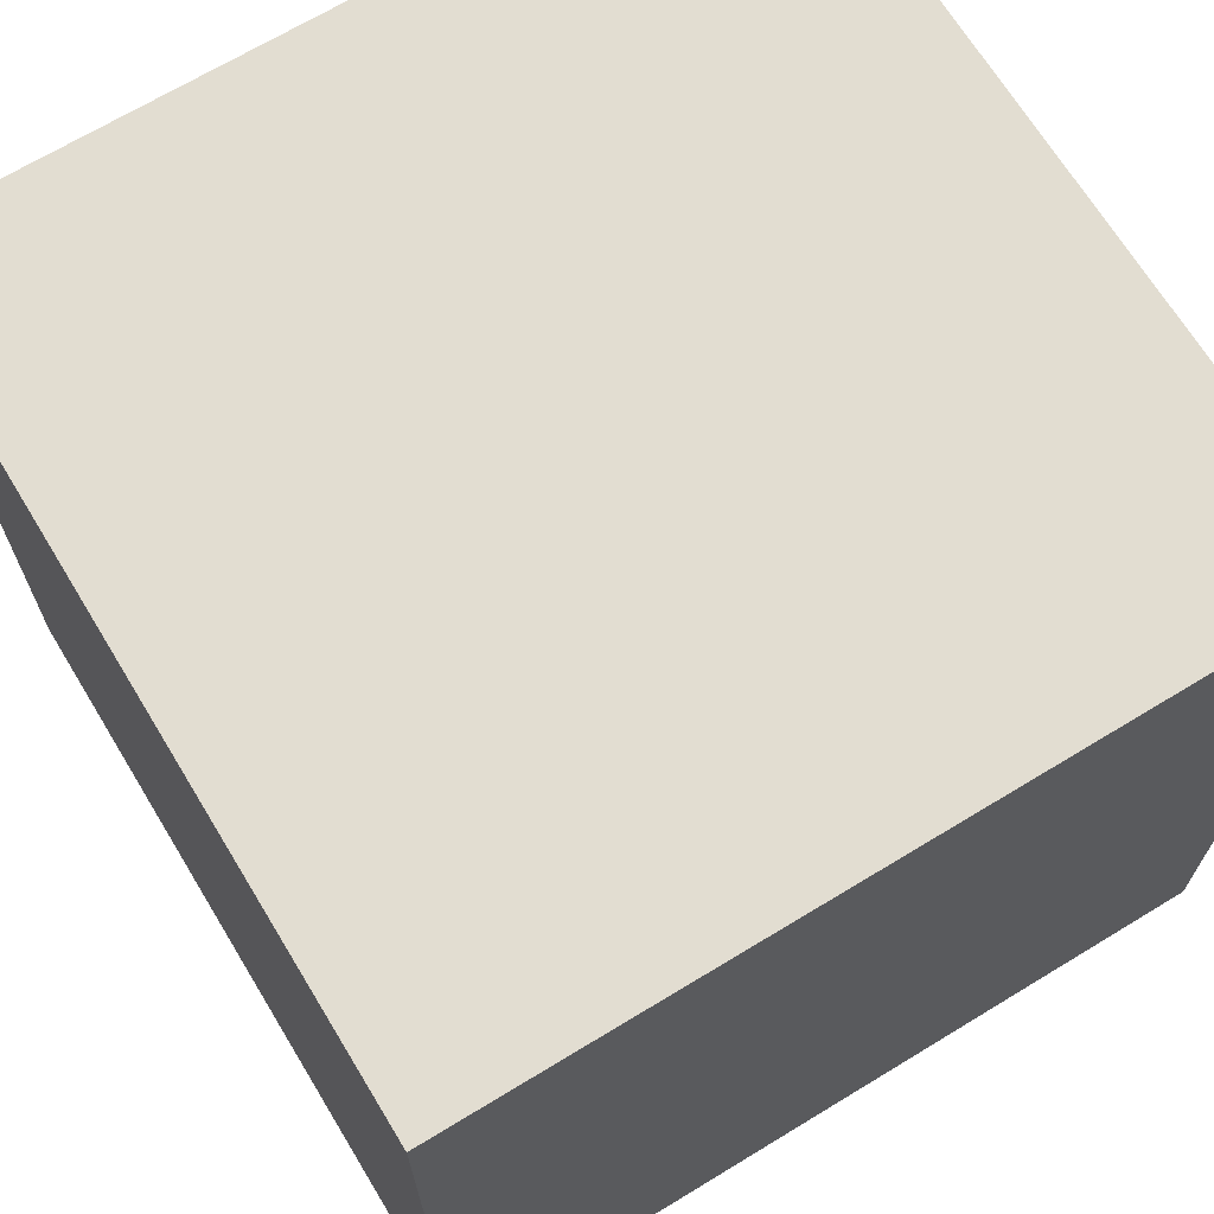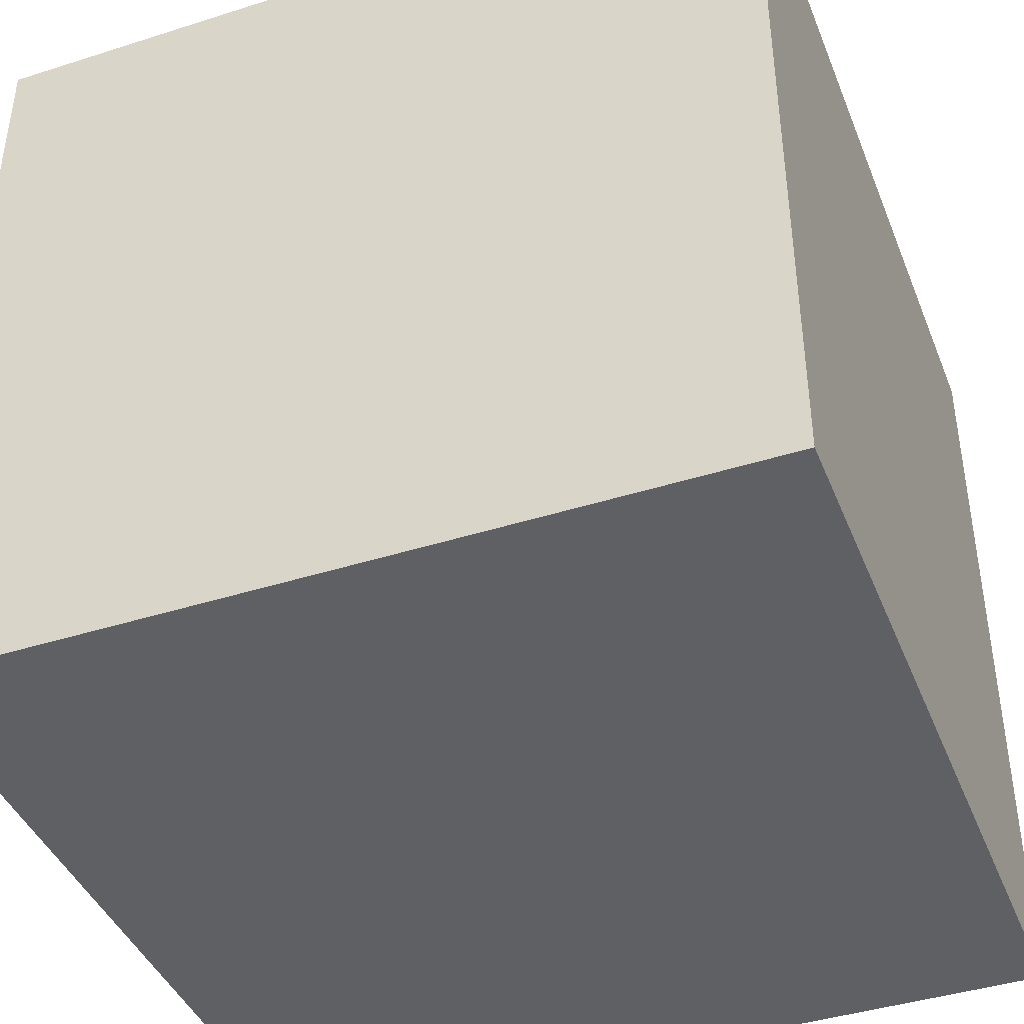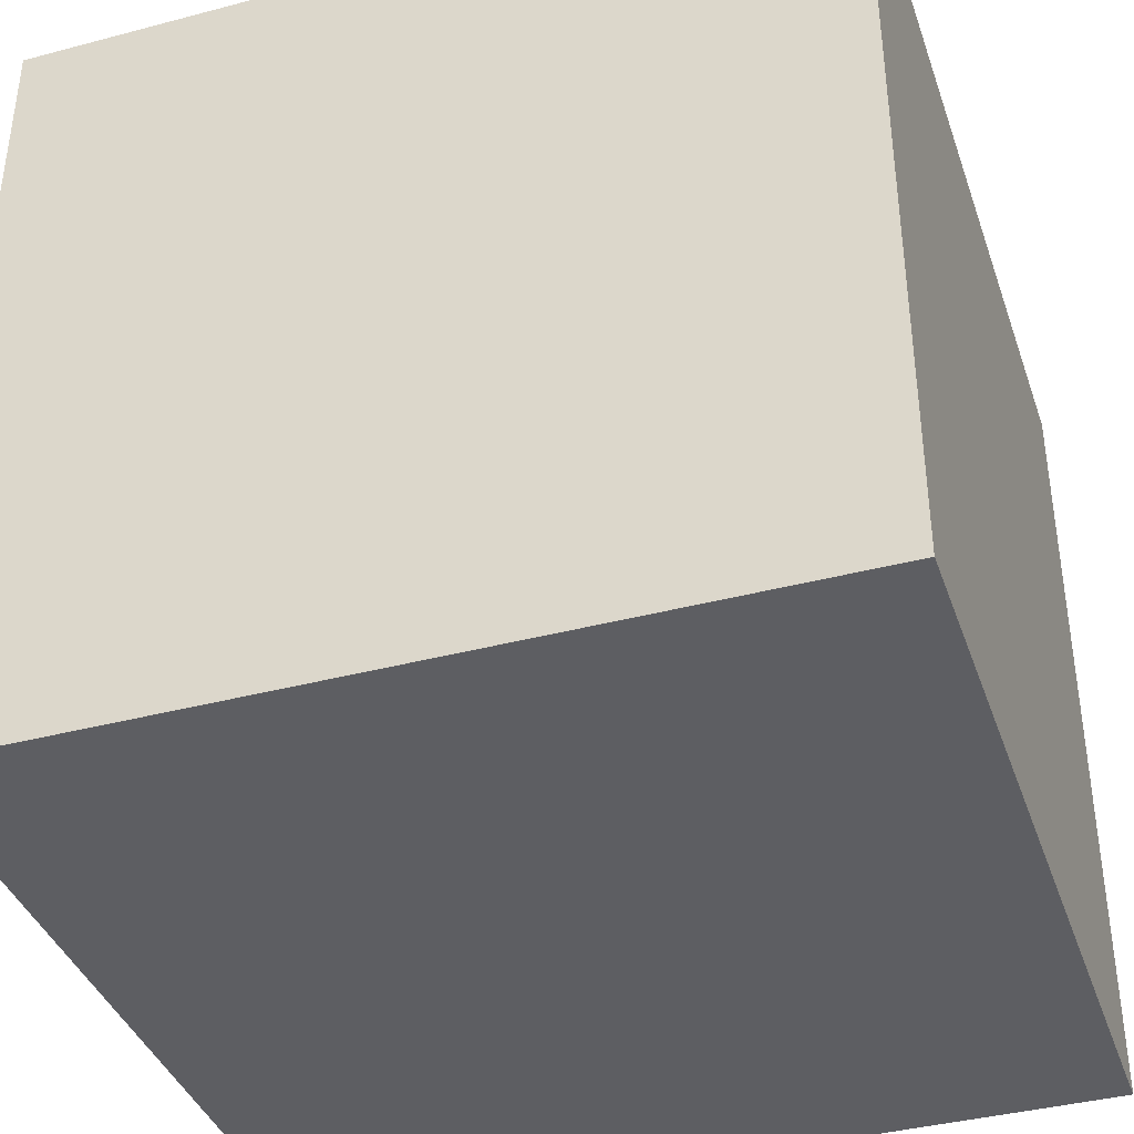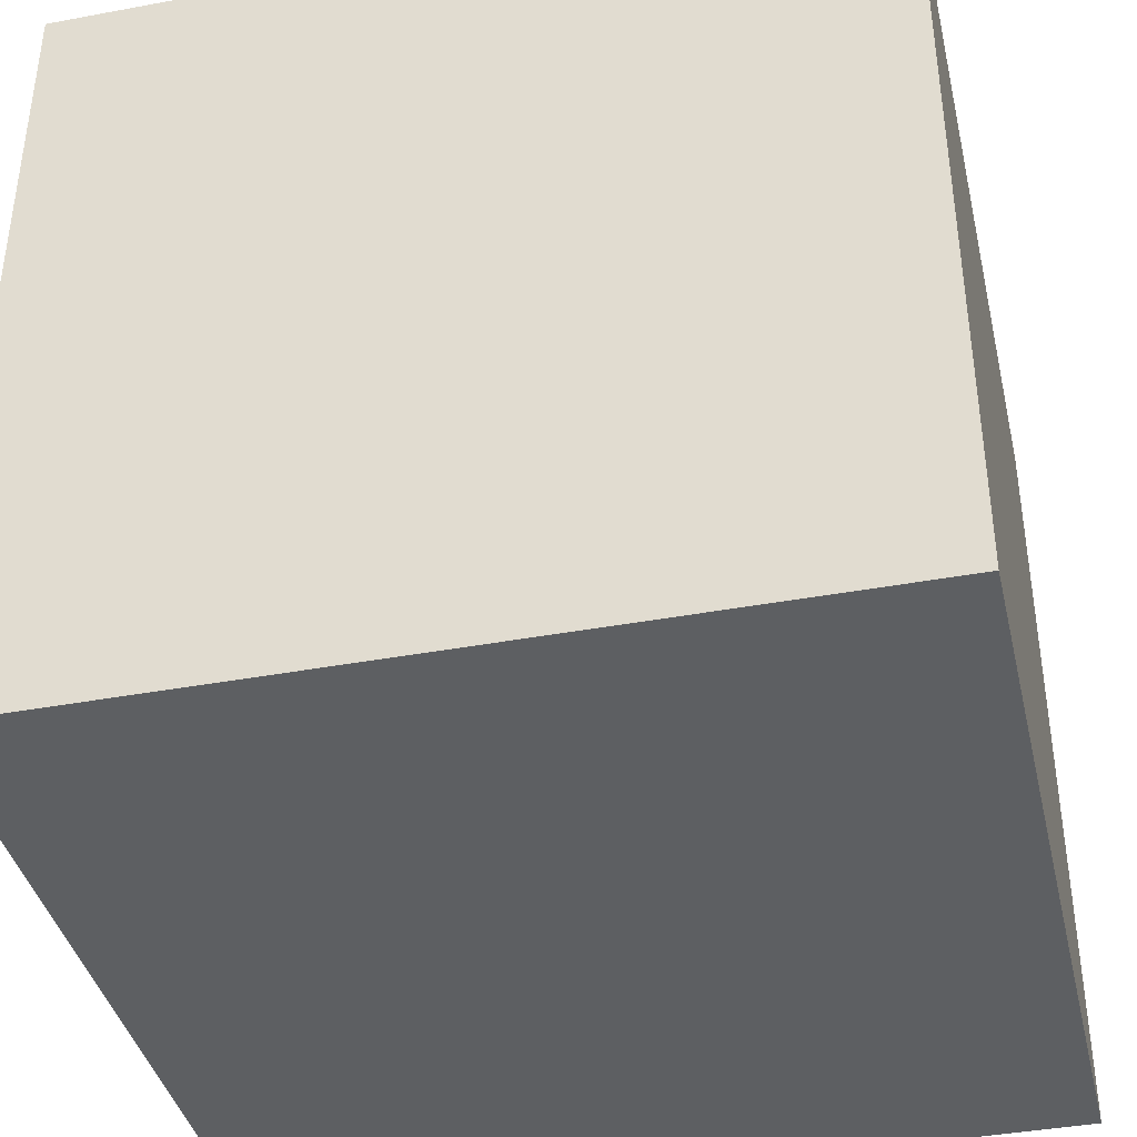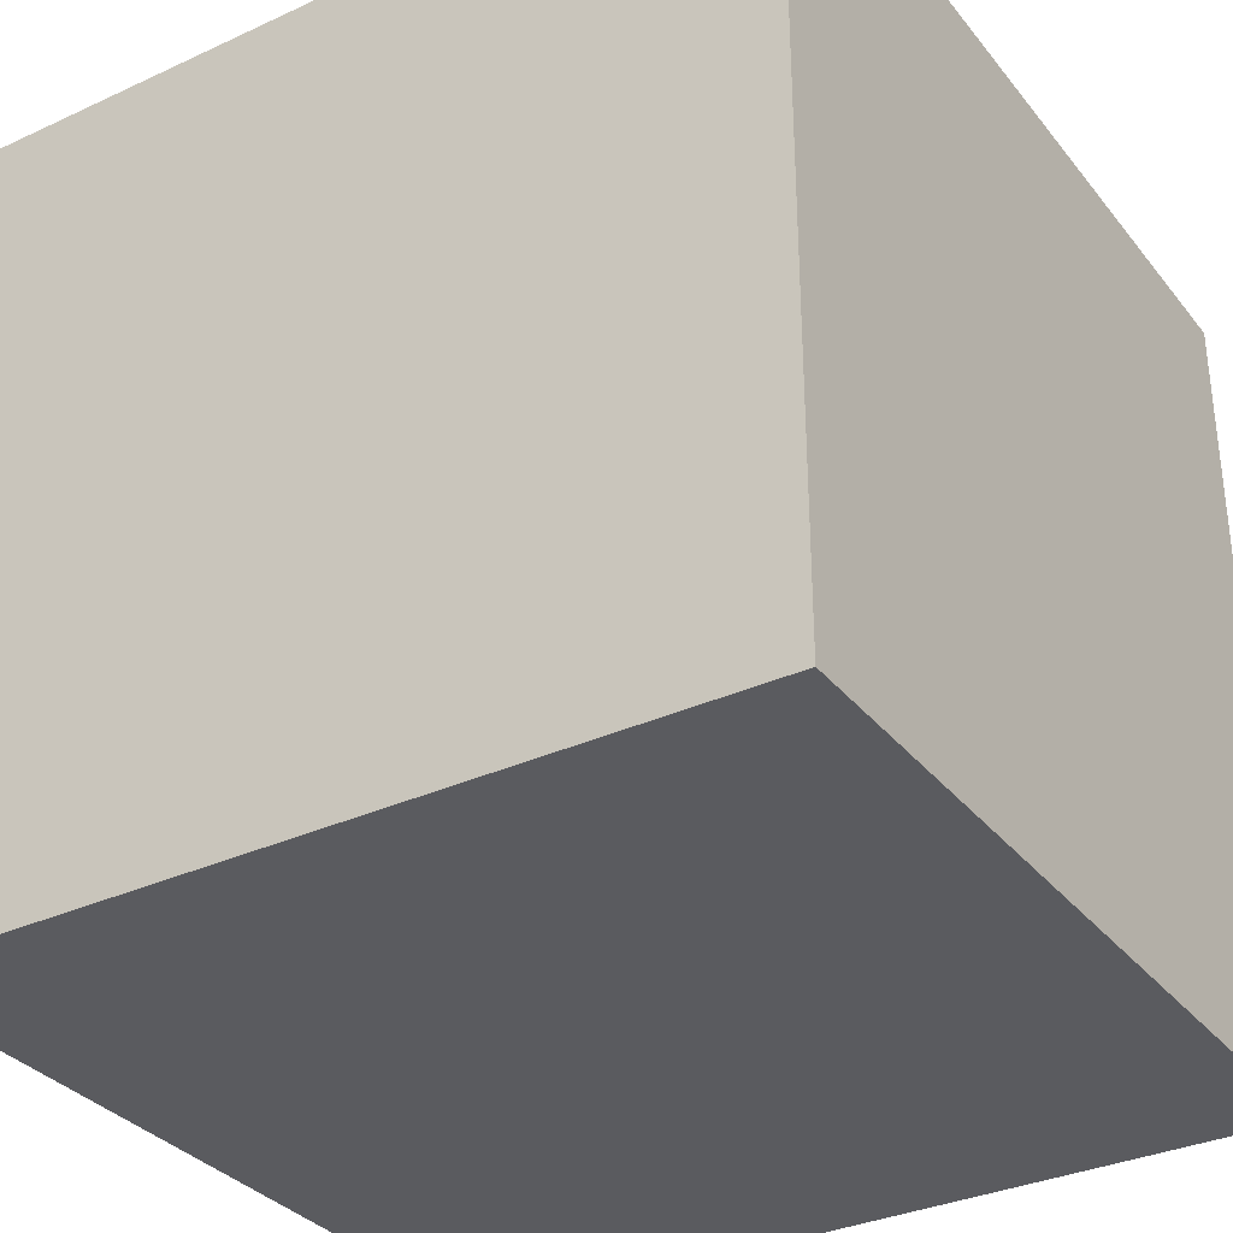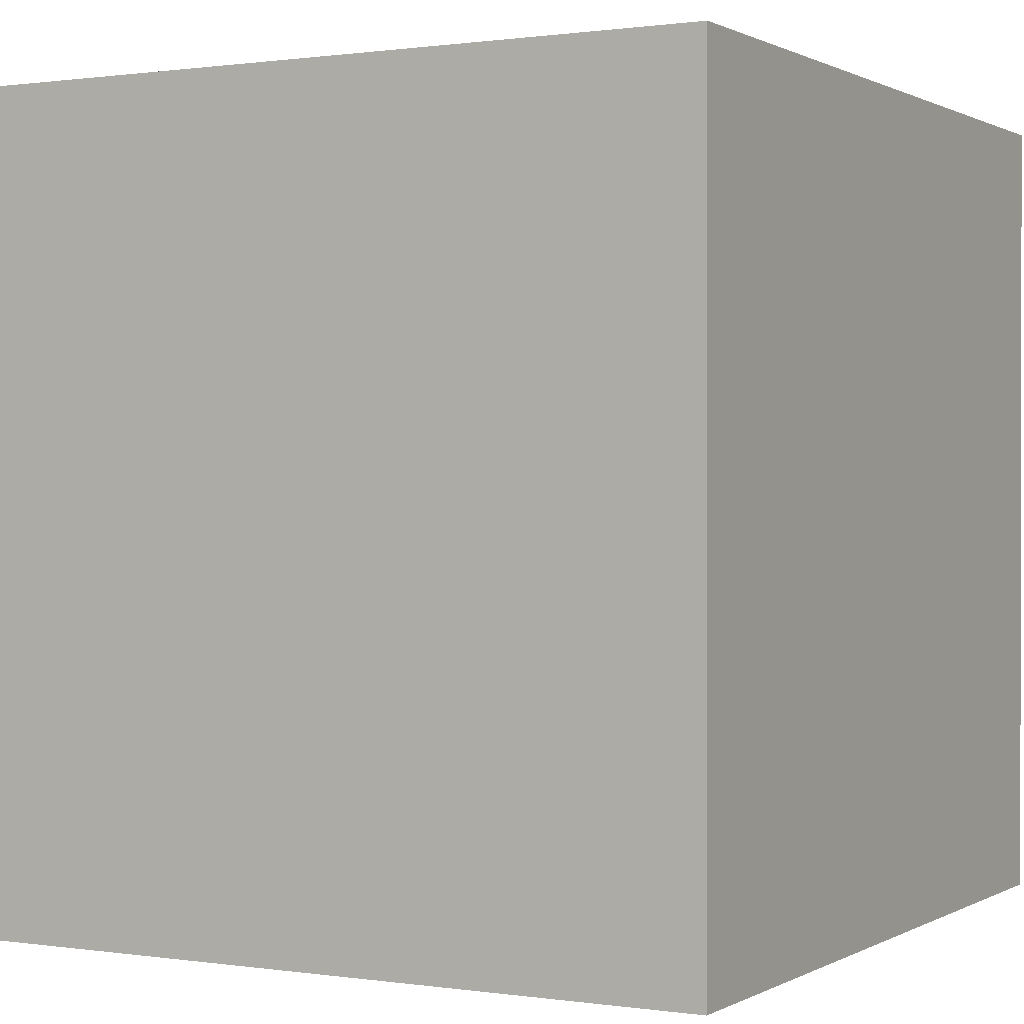
<metadata>
{"format":"obj","ext":"obj","renderer":"f3d","projection":"perspective","resolution":1024,"background":"white","views":[{"elev":68.5,"azim":-121.3,"up":"+Y"},{"elev":-42.1,"azim":20.9,"up":"+Z"},{"elev":-39.0,"azim":18.3,"up":"+Y"},{"elev":-39.7,"azim":-167.0,"up":"+Z"},{"elev":-33.3,"azim":-147.7,"up":"+Z"},{"elev":0.6,"azim":-61.1,"up":"+Z"}]}
</metadata>
<code>
g pb_Mesh298324
v 0 0 1
v -2 0 1
v 0 2 1
v -2 2 1
v -2 0 1
v -2 0 -1
v -2 2 1
v -2 2 -1
v -2 0 -1
v 0 0 -1
v -2 2 -1
v 0 2 -1
v 0 0 -1
v 0 0 1
v 0 2 -1
v 0 2 1
v 0 2 1
v -2 2 1
v 0 2 -1
v -2 2 -1
v 0 0 -1
v -2 0 -1
v 0 0 1
v -2 0 1
g pb_Mesh298324_0
f 3 2 1
f 3 4 2
f 7 6 5
f 7 8 6
f 11 10 9
f 11 12 10
f 15 14 13
f 15 16 14
f 19 18 17
f 19 20 18
f 23 22 21
f 23 24 22

</code>
